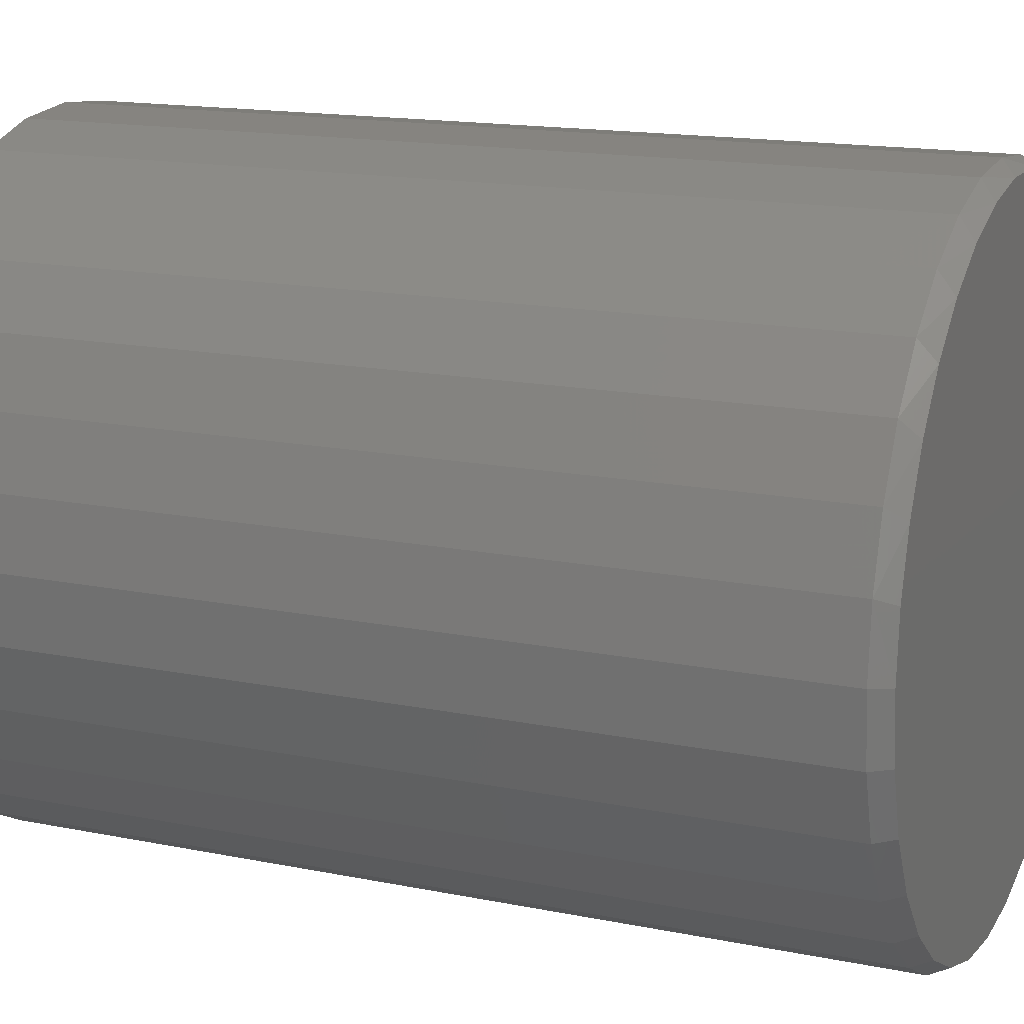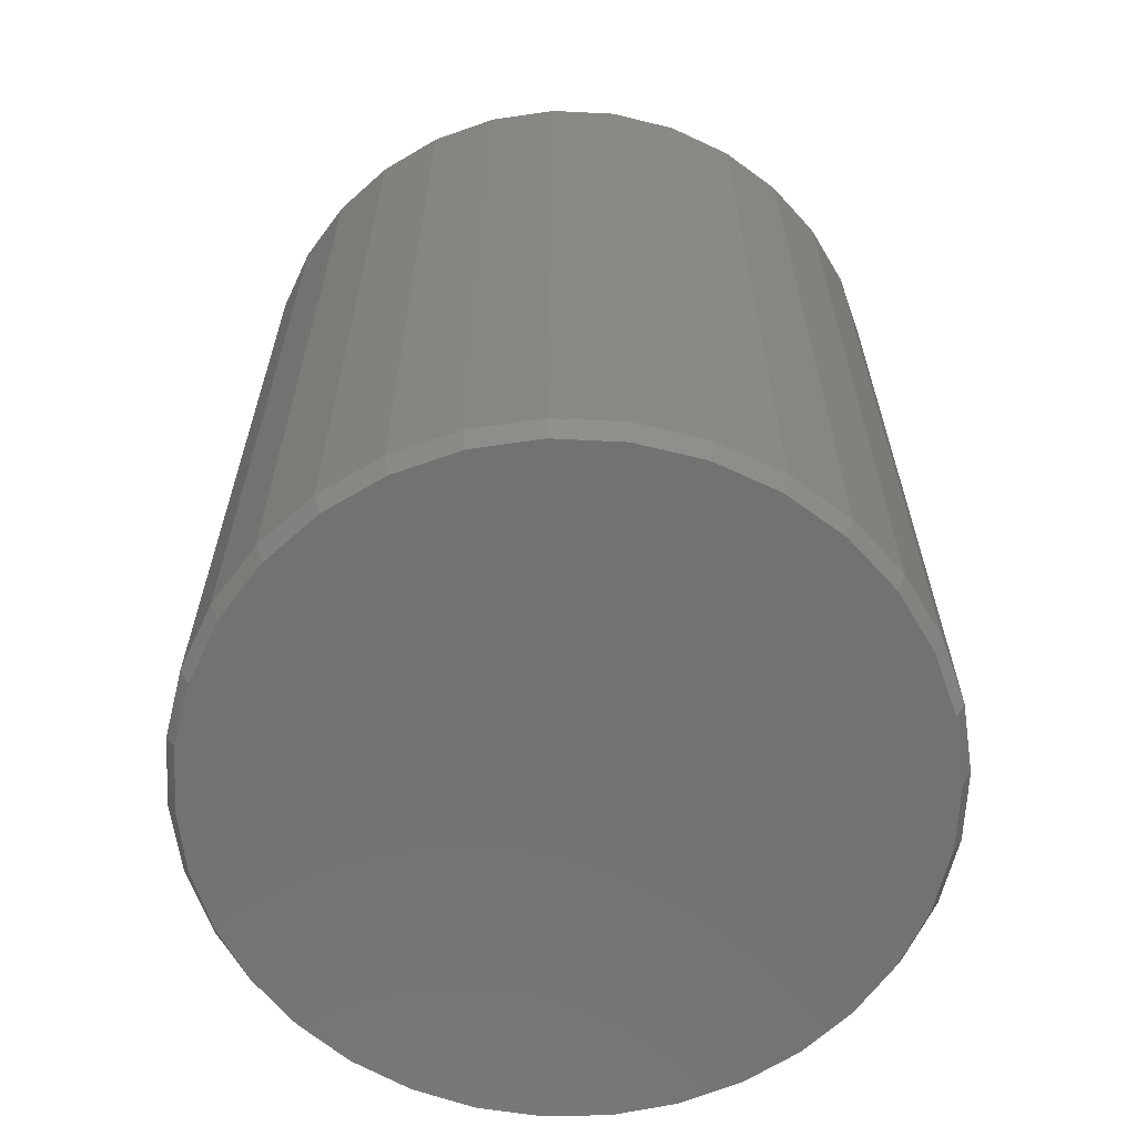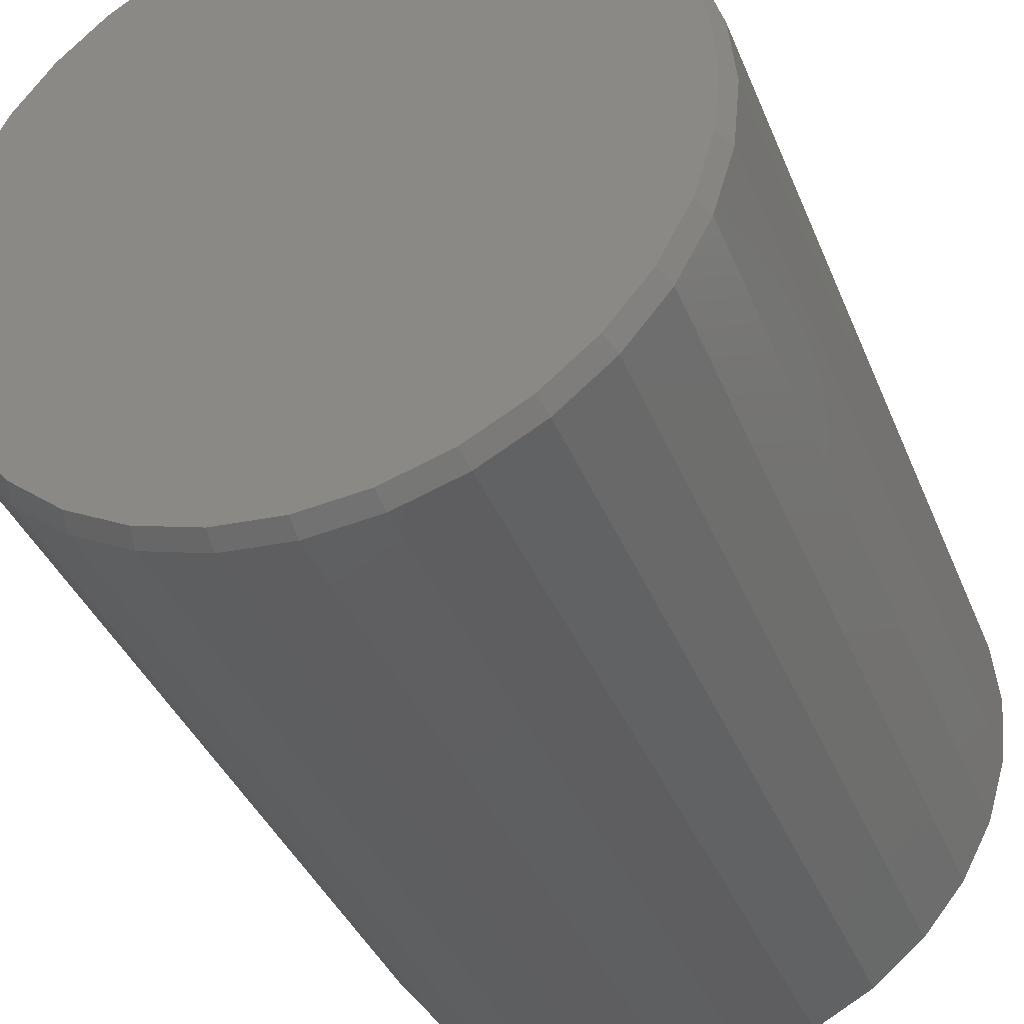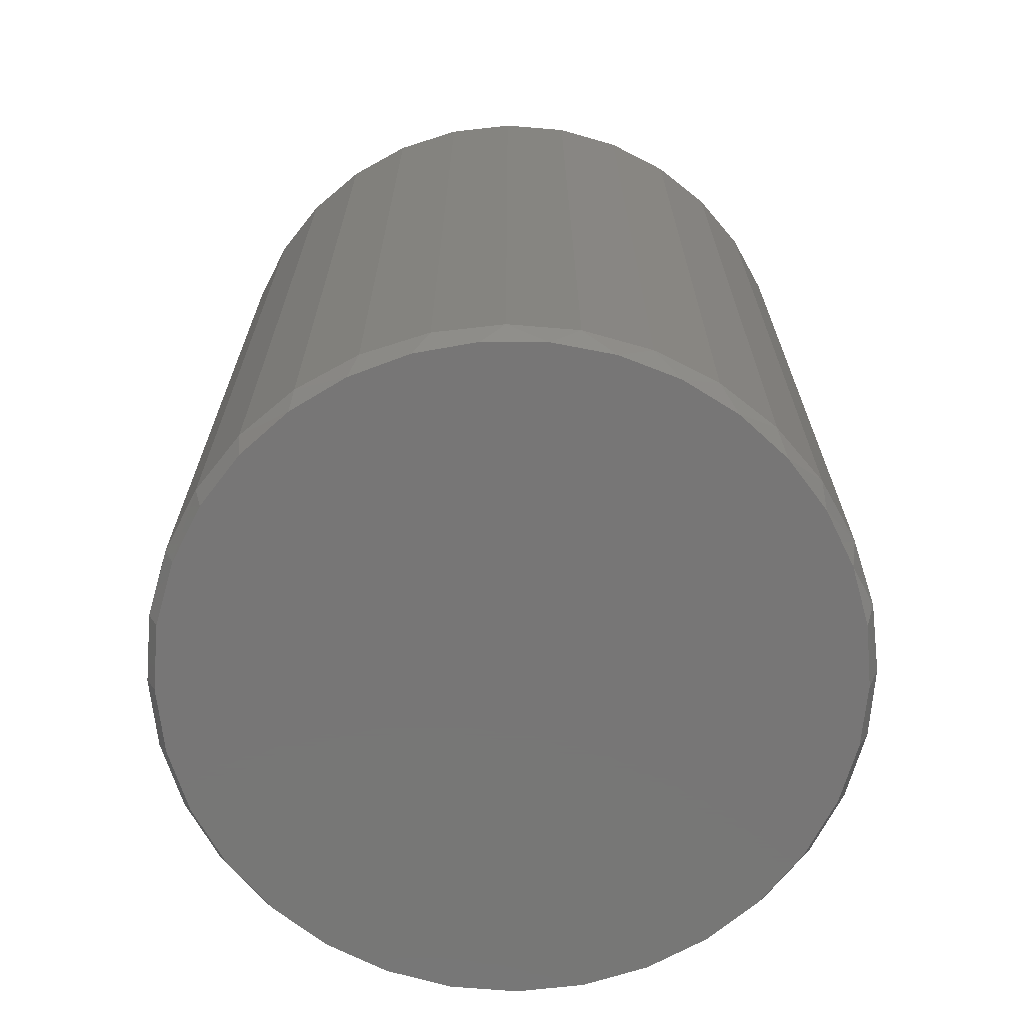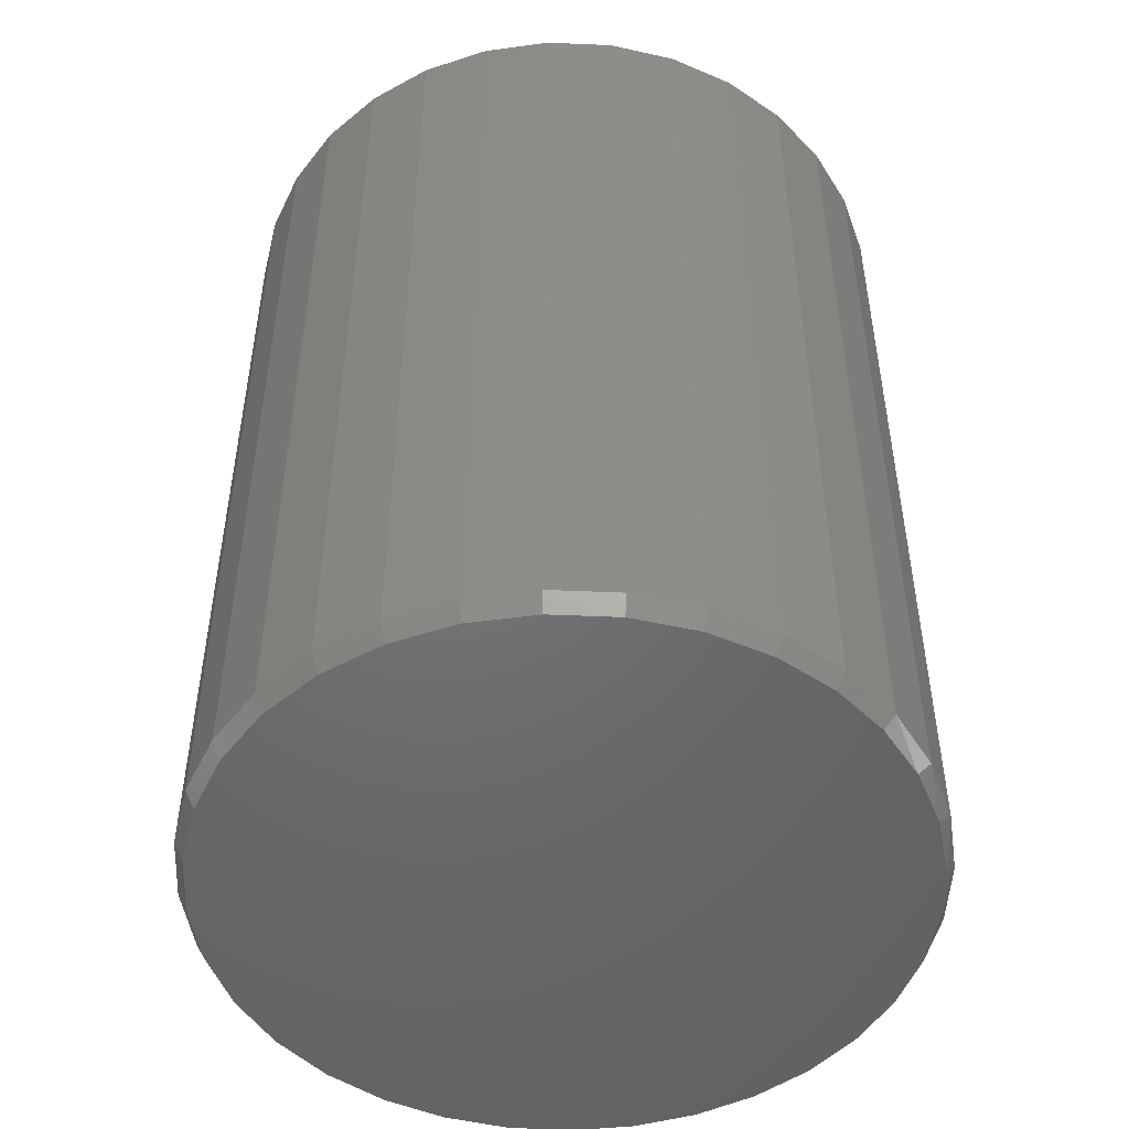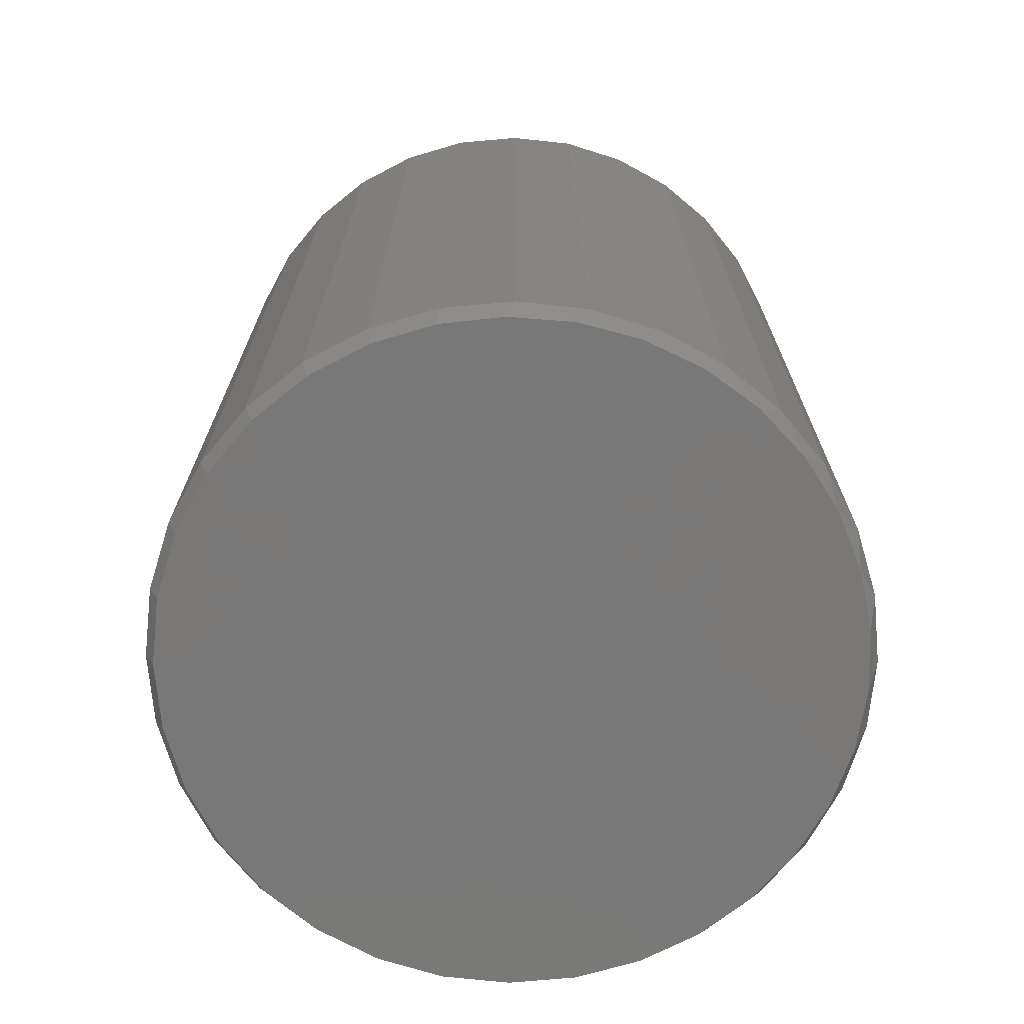
<metadata>
{"format":"stl","ext":"stl","renderer":"f3d","projection":"perspective","resolution":1024,"background":"white","views":[{"elev":15.5,"azim":113.2,"up":"+Y"},{"elev":-63.9,"azim":-19.7,"up":"+Z"},{"elev":-38.3,"azim":-159.4,"up":"+Y"},{"elev":-69.0,"azim":158.4,"up":"+Z"},{"elev":-49.3,"azim":59.2,"up":"+Z"},{"elev":-71.3,"azim":112.0,"up":"+Z"}]}
</metadata>
<code>
# stl→obj: 97 verts, 190 faces
v -0.5414 0.5471 0
v -0.4913 0.5565 0
v -0.4403 0.5565 0
v -0.3902 0.5471 0
v -0.4658 0.004852 0
v -0.5197 0.01016 0
v -0.4119 0.01016 0
v -0.5716 0.02589 0
v -0.36 0.02589 0
v -0.6193 0.05143 0
v -0.3122 0.05143 0
v -0.6612 0.08581 0
v -0.2703 0.08581 0
v -0.6956 0.1277 0
v -0.236 0.1277 0
v -0.7211 0.1755 0
v -0.2104 0.1755 0
v -0.7369 0.2273 0
v -0.1947 0.2273 0
v -0.7422 0.2812 0
v -0.1894 0.2812 0
v -0.7375 0.332 0
v -0.1941 0.332 0
v -0.7235 0.3811 0
v -0.2081 0.3811 0
v -0.7008 0.4268 0
v -0.2308 0.4268 0
v -0.6701 0.4675 0
v -0.2615 0.4675 0
v -0.6324 0.5018 0
v -0.2992 0.5018 0
v -0.589 0.5287 0
v -0.3426 0.5287 0
v -0.1816 0.2812 0.01562
v -0.1816 0.2812 0.7422
v -0.187 0.2258 0.01562
v -0.187 0.2258 0.7422
v -0.2032 0.1725 0.01562
v -0.2032 0.1725 0.7422
v -0.2295 0.1234 0.01562
v -0.2295 0.1234 0.7422
v -0.2648 0.08028 0.01562
v -0.2648 0.08028 0.7422
v -0.3079 0.04494 0.01562
v -0.3079 0.04494 0.7422
v -0.357 0.01867 0.01562
v -0.357 0.01867 0.7422
v -0.4103 0.0025 0.01562
v -0.4103 0.0025 0.7422
v -0.4658 -0.002961 0.01562
v -0.4658 -0.002961 0.7422
v -0.5212 0.0025 0.01562
v -0.5212 0.0025 0.7422
v -0.5746 0.01867 0.01562
v -0.5746 0.01867 0.7422
v -0.6237 0.04494 0.01562
v -0.6237 0.04494 0.7422
v -0.6668 0.08028 0.01562
v -0.6668 0.08028 0.7422
v -0.7021 0.1234 0.01562
v -0.7021 0.1234 0.7422
v -0.7284 0.1725 0.01562
v -0.7284 0.1725 0.7422
v -0.7445 0.2258 0.01562
v -0.7445 0.2258 0.7422
v -0.75 0.2812 0.01562
v -0.75 0.2812 0.7422
v -0.7445 0.3367 0.01562
v -0.7445 0.3367 0.7422
v -0.7284 0.39 0.01562
v -0.7284 0.39 0.7422
v -0.7021 0.4391 0.01562
v -0.7021 0.4391 0.7422
v -0.6668 0.4822 0.01562
v -0.6668 0.4822 0.7422
v -0.6237 0.5176 0.01562
v -0.6237 0.5176 0.7422
v -0.5746 0.5438 0.01562
v -0.5746 0.5438 0.7422
v -0.5212 0.56 0.01562
v -0.5212 0.56 0.7422
v -0.4658 0.5655 0.01562
v -0.4658 0.5655 0.7422
v -0.4103 0.56 0.01562
v -0.4103 0.56 0.7422
v -0.357 0.5438 0.01562
v -0.357 0.5438 0.7422
v -0.3079 0.5176 0.01562
v -0.3079 0.5176 0.7422
v -0.2648 0.4822 0.01562
v -0.2648 0.4822 0.7422
v -0.2295 0.4391 0.01562
v -0.2295 0.4391 0.7422
v -0.2032 0.39 0.01562
v -0.2032 0.39 0.7422
v -0.187 0.3367 0.01562
v -0.187 0.3367 0.7422
f 1 2 3
f 4 1 3
f 5 6 7
f 7 6 8
f 7 8 9
f 9 8 10
f 9 10 11
f 11 10 12
f 11 12 13
f 13 12 14
f 13 14 15
f 15 14 16
f 15 16 17
f 17 16 18
f 17 18 19
f 19 18 20
f 19 20 21
f 21 20 22
f 21 22 23
f 23 22 24
f 23 24 25
f 25 24 26
f 25 26 27
f 27 26 28
f 27 28 29
f 29 28 30
f 29 30 31
f 31 30 32
f 31 32 33
f 33 32 1
f 33 1 4
f 34 35 36
f 36 35 37
f 36 37 38
f 38 37 39
f 38 39 40
f 40 39 41
f 40 41 42
f 42 41 43
f 42 43 44
f 44 43 45
f 44 45 46
f 46 45 47
f 46 47 48
f 48 47 49
f 48 49 50
f 50 49 51
f 50 51 52
f 52 51 53
f 52 53 54
f 54 53 55
f 54 55 56
f 56 55 57
f 56 57 58
f 58 57 59
f 58 59 60
f 60 59 61
f 60 61 62
f 62 61 63
f 62 63 64
f 64 63 65
f 64 65 66
f 66 65 67
f 66 67 68
f 68 67 69
f 68 69 70
f 70 69 71
f 70 71 72
f 72 71 73
f 72 73 74
f 74 73 75
f 74 75 76
f 76 75 77
f 76 77 78
f 78 77 79
f 78 79 80
f 80 79 81
f 80 81 82
f 82 81 83
f 82 83 84
f 84 83 85
f 84 85 86
f 86 85 87
f 86 87 88
f 88 87 89
f 88 89 90
f 90 89 91
f 90 91 92
f 92 91 93
f 92 93 94
f 94 93 95
f 94 95 96
f 96 95 97
f 96 97 34
f 34 97 35
f 25 94 96
f 27 92 94
f 27 94 25
f 29 90 92
f 29 92 27
f 31 88 90
f 31 90 29
f 33 86 88
f 33 88 31
f 4 84 86
f 4 86 33
f 3 82 84
f 3 84 4
f 80 2 1
f 80 82 2
f 2 82 3
f 78 1 32
f 78 80 1
f 76 32 30
f 76 78 32
f 74 30 28
f 74 76 30
f 28 26 72
f 72 74 28
f 26 24 70
f 70 72 26
f 68 70 24
f 34 21 96
f 96 21 23
f 96 23 25
f 20 66 22
f 22 66 68
f 22 68 24
f 21 34 19
f 19 34 36
f 19 36 17
f 17 36 38
f 17 38 15
f 15 38 40
f 15 40 13
f 13 40 42
f 13 42 11
f 11 42 44
f 11 44 9
f 9 44 46
f 9 46 7
f 7 46 48
f 7 48 5
f 5 48 50
f 5 50 6
f 6 50 52
f 6 52 8
f 8 52 54
f 8 54 10
f 10 54 56
f 10 56 12
f 12 56 58
f 12 58 14
f 14 58 60
f 14 60 16
f 16 60 62
f 16 62 18
f 18 62 64
f 18 64 20
f 20 64 66
f 81 85 83
f 85 81 87
f 87 81 79
f 87 79 89
f 89 79 77
f 89 77 91
f 91 77 75
f 91 75 93
f 93 75 73
f 93 73 95
f 95 73 71
f 95 71 97
f 97 71 69
f 97 69 35
f 35 69 67
f 35 67 37
f 37 67 65
f 37 65 39
f 39 65 63
f 39 63 41
f 41 63 61
f 41 61 43
f 43 61 59
f 43 59 45
f 45 59 57
f 45 57 47
f 47 57 55
f 47 55 49
f 49 55 53
f 49 53 51

</code>
